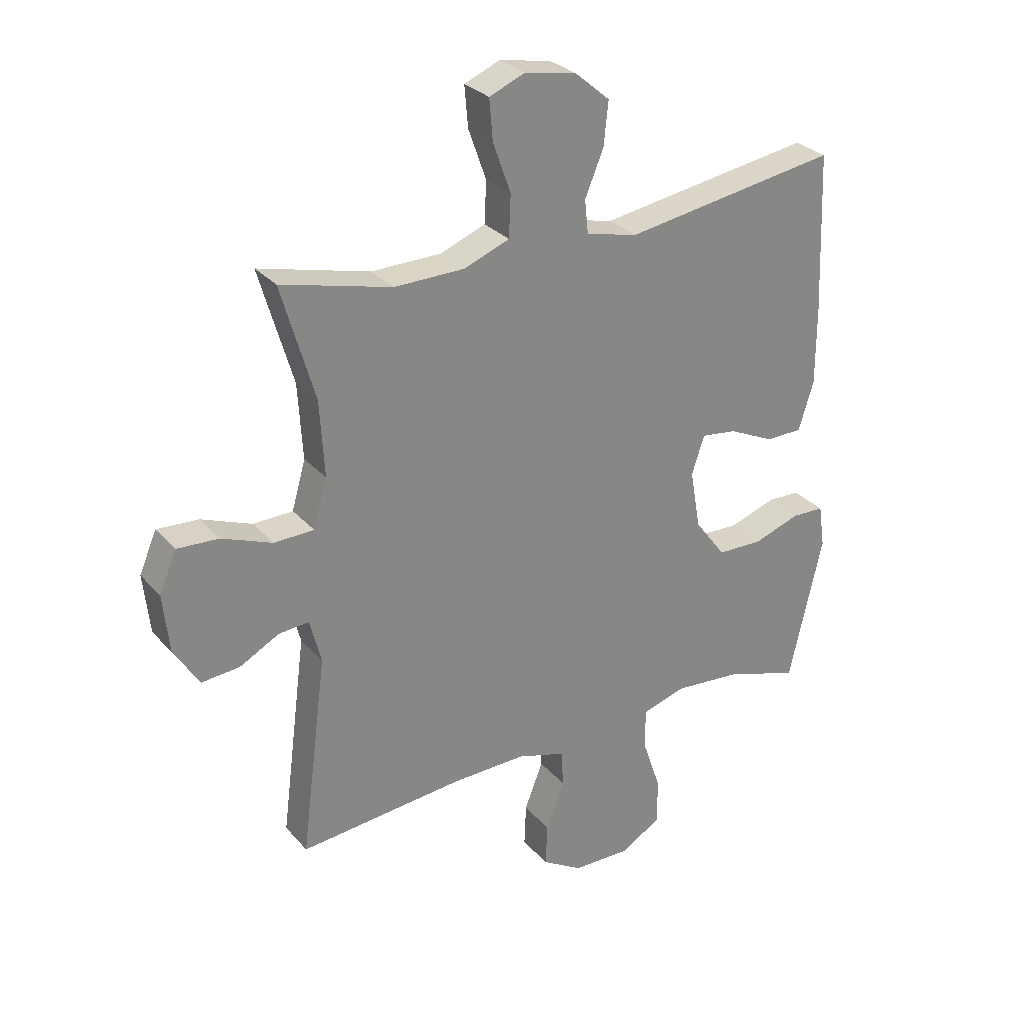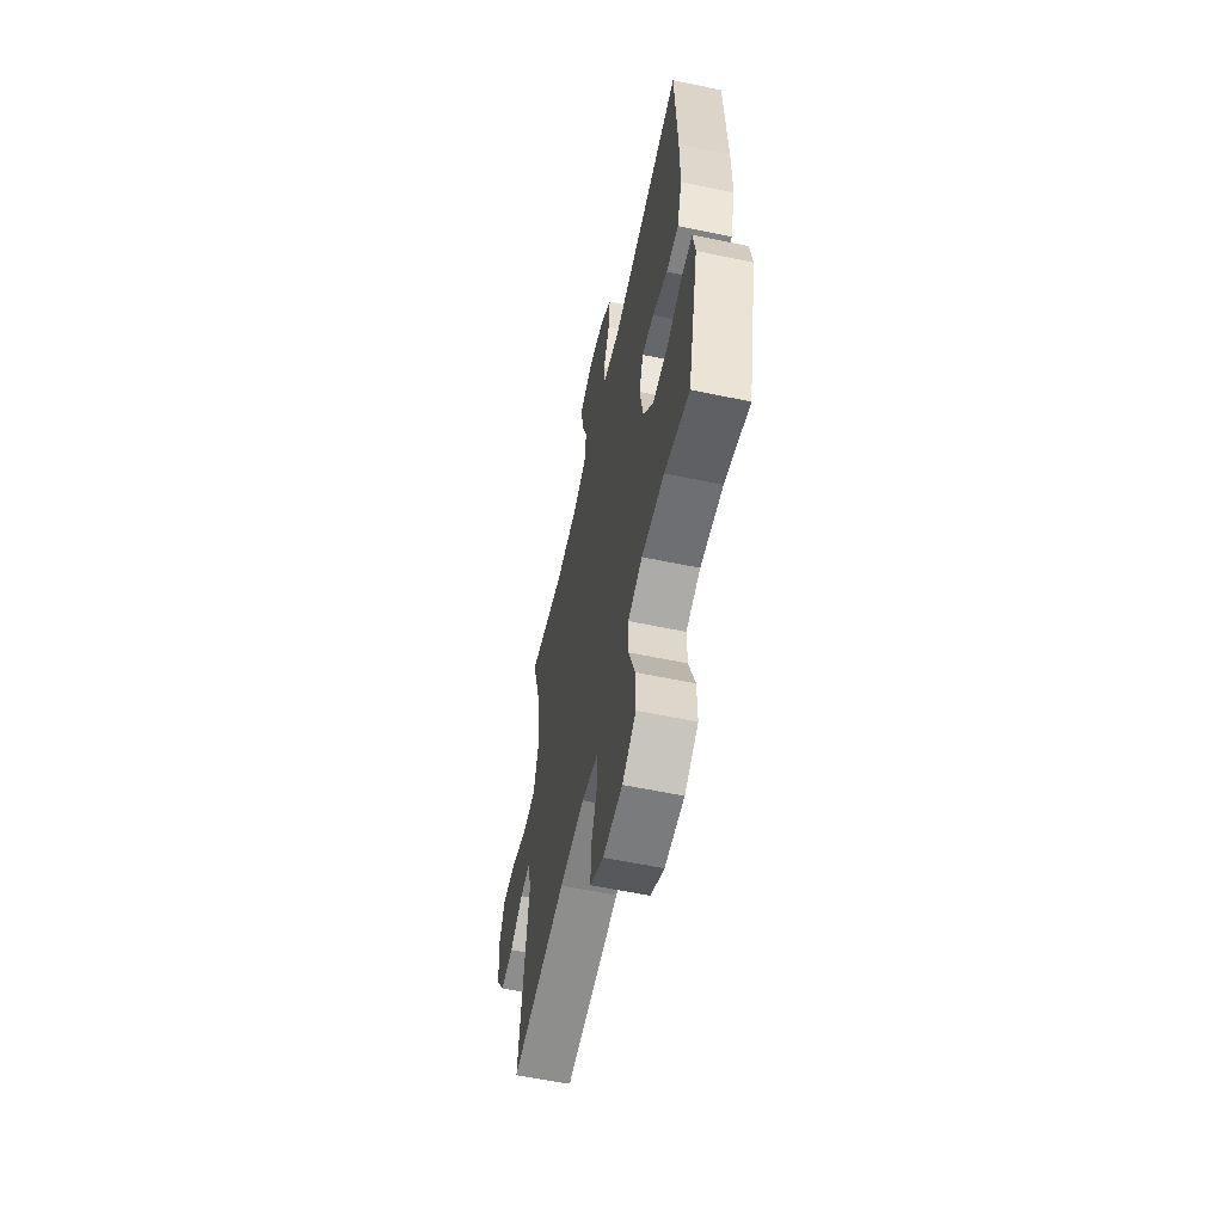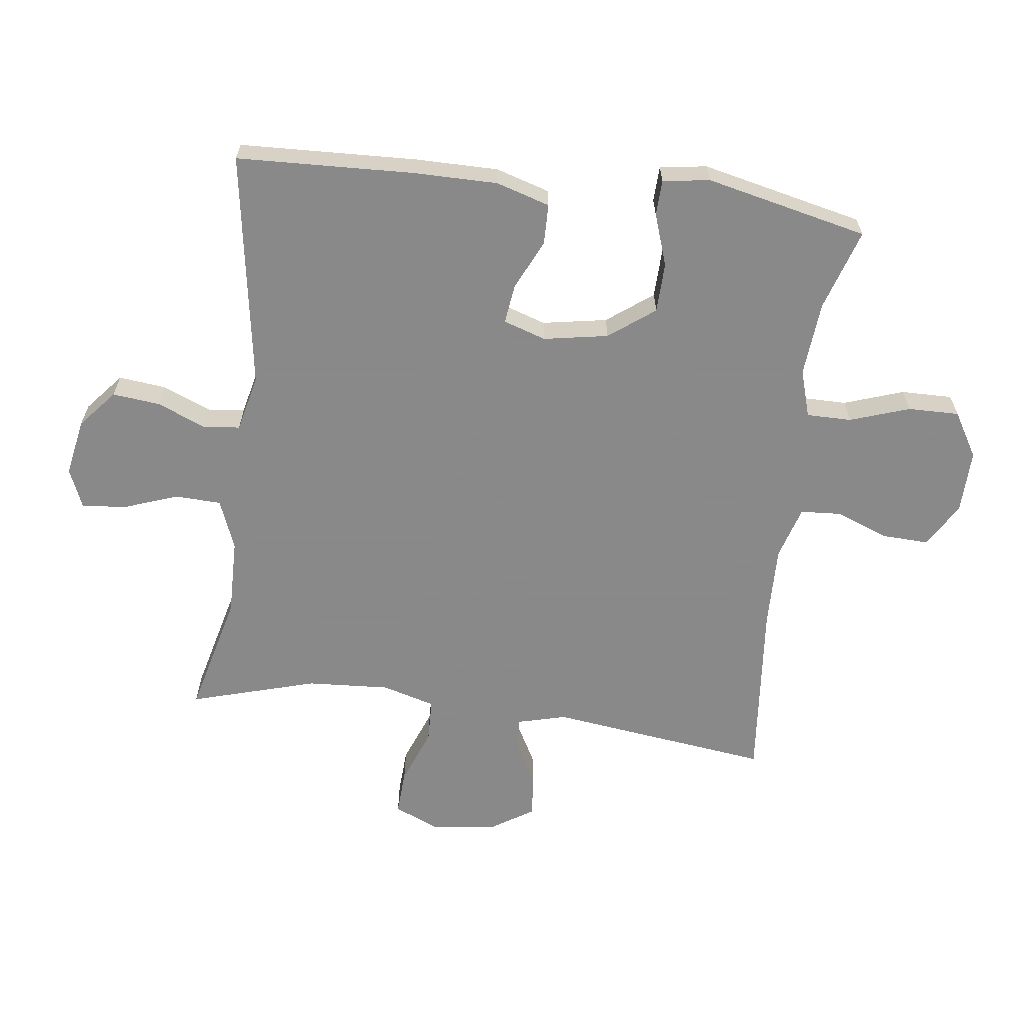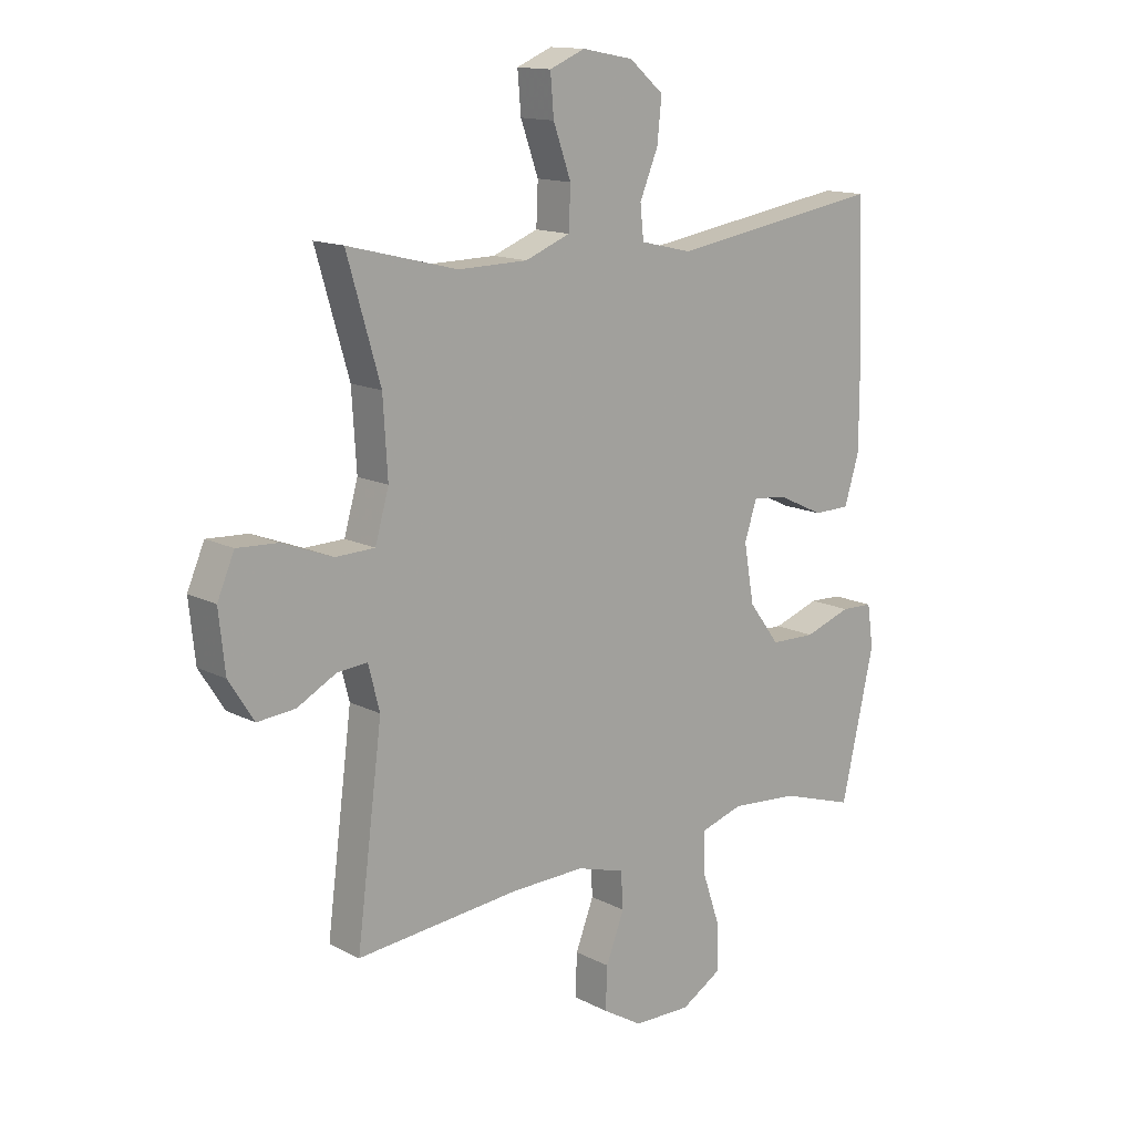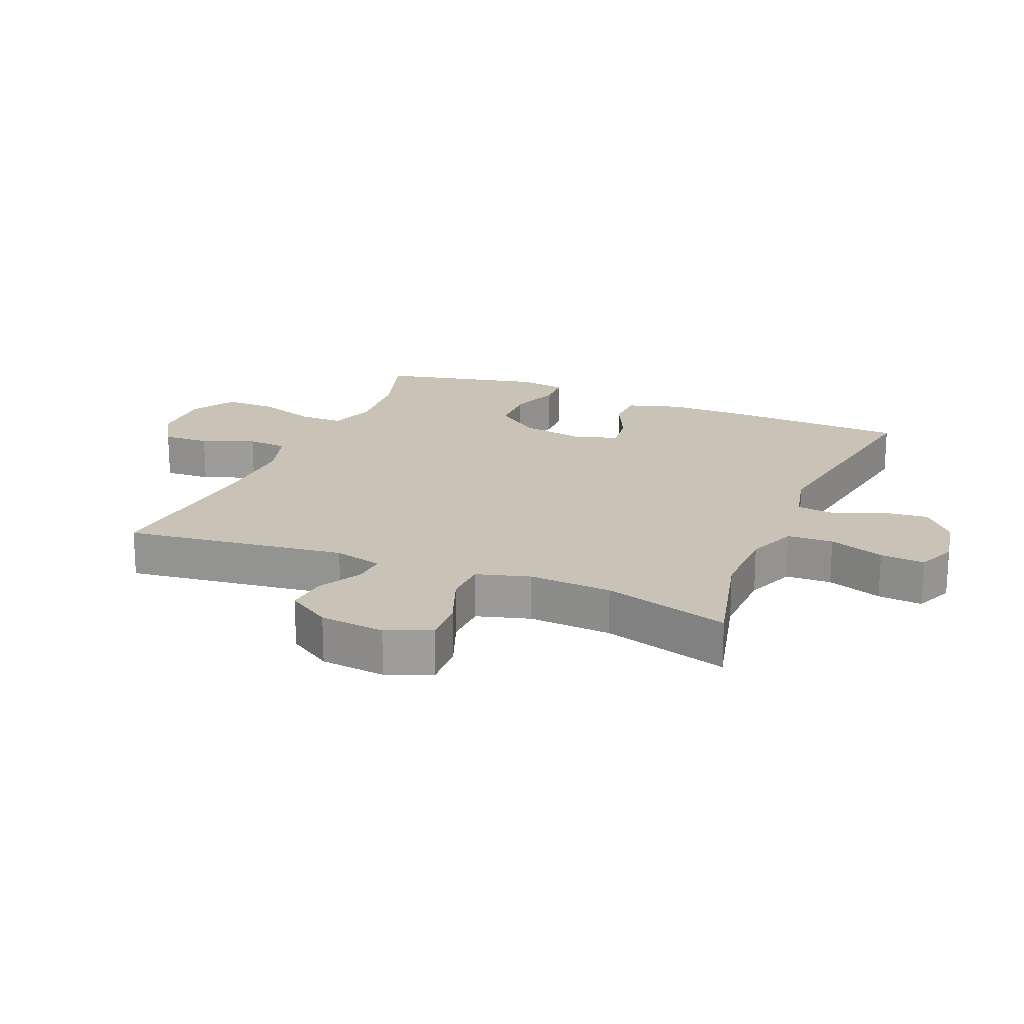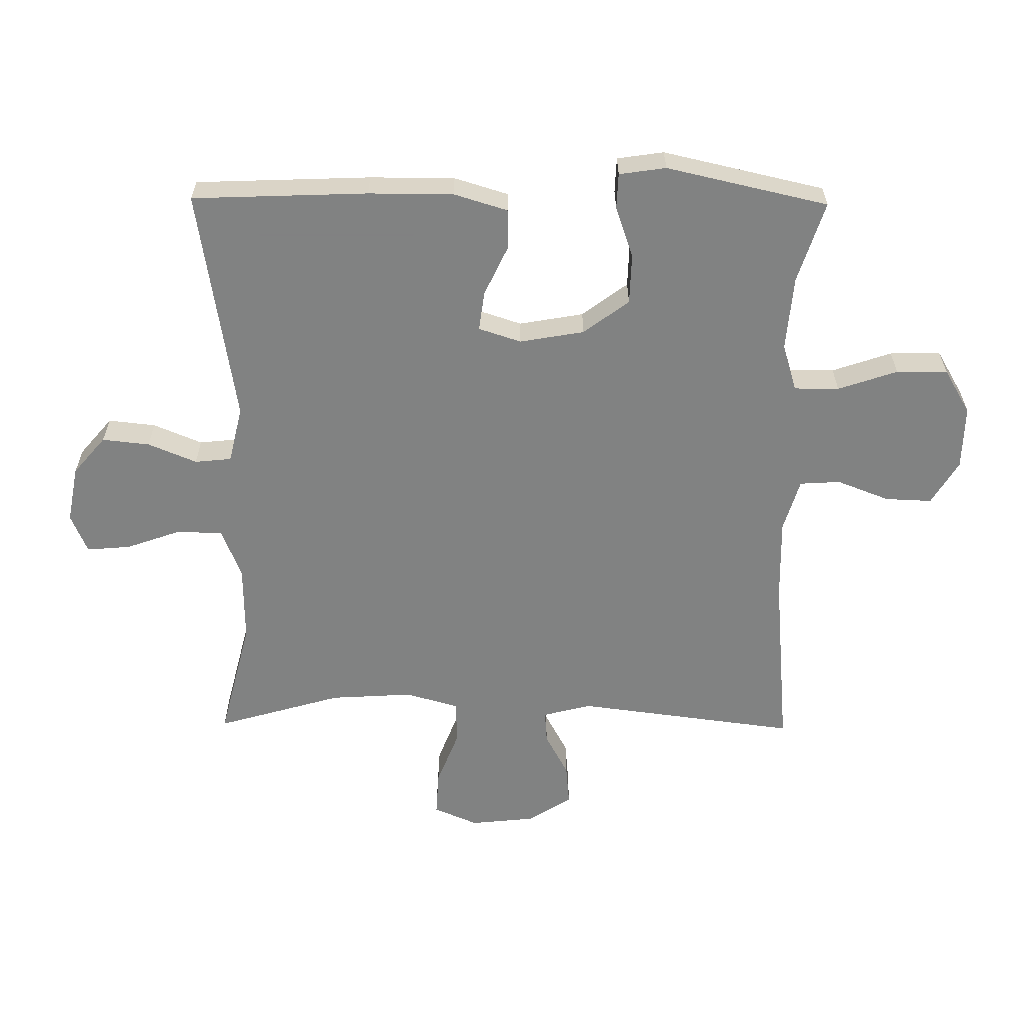
<metadata>
{"format":"obj","ext":"obj","renderer":"f3d","projection":"perspective","resolution":1024,"background":"white","views":[{"elev":28.7,"azim":-32.3,"up":"+Z"},{"elev":-59.5,"azim":77.9,"up":"+Z"},{"elev":-63.3,"azim":82.8,"up":"+Y"},{"elev":14.0,"azim":-41.5,"up":"+Z"},{"elev":19.5,"azim":-67.4,"up":"+Y"},{"elev":-60.6,"azim":89.4,"up":"+Y"}]}
</metadata>
<code>
v -0.5 0.07 -0.5
v -0.455 0.07 -0.15
v -0.475 0.07 -0.073
v -0.527 0.07 -0.077
v -0.596 0.07 -0.114
v -0.662 0.07 -0.12
v -0.706 0.07 -0.051
v -0.717 0.07 0.052
v -0.687 0.07 0.122
v -0.615 0.07 0.118
v -0.527 0.07 0.084
v -0.458 0.07 0.086
v -0.434 0.07 0.17
v -0.442 0.07 0.301
v -0.5 0.07 0.5
v -0.308 0.07 0.452
v -0.186 0.07 0.454
v -0.107 0.07 0.485
v -0.104 0.07 0.557
v -0.135 0.07 0.644
v -0.141 0.07 0.714
v -0.079 0.07 0.74
v 0.011 0.07 0.723
v 0.071 0.07 0.672
v 0.063 0.07 0.597
v 0.031 0.07 0.52
v 0.037 0.07 0.462
v 0.127 0.07 0.441
v 0.5 0.07 0.5
v 0.511 0.07 0.222
v 0.511 0.07 0.088
v 0.485 0.07 0.003
v 0.421 0.07 0.002
v 0.342 0.07 0.039
v 0.28 0.07 0.047
v 0.258 0.07 -0.02
v 0.276 0.07 -0.122
v 0.33 0.07 -0.194
v 0.409 0.07 -0.196
v 0.491 0.07 -0.168
v 0.547 0.07 -0.17
v 0.558 0.07 -0.244
v 0.5 0.07 -0.5
v 0.371 0.07 -0.459
v 0.253 0.07 -0.449
v 0.178 0.07 -0.472
v 0.178 0.07 -0.543
v 0.21 0.07 -0.637
v 0.211 0.07 -0.718
v 0.14 0.07 -0.76
v 0.039 0.07 -0.758
v -0.031 0.07 -0.716
v -0.028 0.07 -0.642
v 0.004 0.07 -0.559
v 0 0.07 -0.495
v -0.084 0.07 -0.47
v -0.213 0.07 -0.473
v -0.5 0 -0.5
v -0.455 0 -0.15
v -0.475 0 -0.073
v -0.527 0 -0.077
v -0.596 0 -0.114
v -0.662 0 -0.12
v -0.706 0 -0.051
v -0.717 0 0.052
v -0.687 0 0.122
v -0.615 0 0.118
v -0.527 0 0.084
v -0.458 0 0.086
v -0.434 0 0.17
v -0.442 0 0.301
v -0.5 0 0.5
v -0.308 0 0.452
v -0.186 0 0.454
v -0.107 0 0.485
v -0.104 0 0.557
v -0.135 0 0.644
v -0.141 0 0.714
v -0.079 0 0.74
v 0.011 0 0.723
v 0.071 0 0.672
v 0.063 0 0.597
v 0.031 0 0.52
v 0.037 0 0.462
v 0.127 0 0.441
v 0.5 0 0.5
v 0.511 0 0.222
v 0.511 0 0.088
v 0.485 0 0.003
v 0.421 0 0.002
v 0.342 0 0.039
v 0.28 0 0.047
v 0.258 0 -0.02
v 0.276 0 -0.122
v 0.33 0 -0.194
v 0.409 0 -0.196
v 0.491 0 -0.168
v 0.547 0 -0.17
v 0.558 0 -0.244
v 0.5 0 -0.5
v 0.371 0 -0.459
v 0.253 0 -0.449
v 0.178 0 -0.472
v 0.178 0 -0.543
v 0.21 0 -0.637
v 0.211 0 -0.718
v 0.14 0 -0.76
v 0.039 0 -0.758
v -0.031 0 -0.716
v -0.028 0 -0.642
v 0.004 0 -0.559
v 0 0 -0.495
v -0.084 0 -0.47
v -0.213 0 -0.473
f 51 52 53 54
f 51 54 55
f 50 51 55
f 47 48 49 50
f 46 47 50 55
f 45 46 55 56
f 41 42 43 44
f 39 40 41 44
f 38 39 44 45
f 37 38 45 56
f 31 32 33 34
f 31 34 35
f 28 29 30 31
f 27 28 31 35
f 23 24 25 26
f 21 22 23 26
f 19 20 21 26
f 18 19 26 27
f 17 18 27 35
f 14 15 16
f 13 14 16 17
f 12 13 17 35
f 8 9 10 11
f 4 5 6 7
f 3 4 7 8
f 57 1 2
f 57 2 3
f 36 37 56 57
f 36 57 3
f 11 12 35 36
f 3 8 11 36
f 111 110 109 108
f 112 111 108
f 112 108 107
f 107 106 105 104
f 112 107 104 103
f 113 112 103 102
f 101 100 99 98
f 101 98 97 96
f 102 101 96 95
f 113 102 95 94
f 91 90 89 88
f 92 91 88
f 88 87 86 85
f 92 88 85 84
f 83 82 81 80
f 83 80 79 78
f 83 78 77 76
f 84 83 76 75
f 92 84 75 74
f 73 72 71
f 74 73 71 70
f 92 74 70 69
f 68 67 66 65
f 64 63 62 61
f 65 64 61 60
f 59 58 114
f 60 59 114
f 114 113 94 93
f 60 114 93
f 93 92 69 68
f 93 68 65 60
f 1 58 59 2
f 2 59 60 3
f 3 60 61 4
f 4 61 62 5
f 5 62 63 6
f 6 63 64 7
f 7 64 65 8
f 8 65 66 9
f 9 66 67 10
f 10 67 68 11
f 11 68 69 12
f 12 69 70 13
f 13 70 71 14
f 14 71 72 15
f 15 72 73 16
f 16 73 74 17
f 17 74 75 18
f 18 75 76 19
f 19 76 77 20
f 20 77 78 21
f 21 78 79 22
f 22 79 80 23
f 23 80 81 24
f 24 81 82 25
f 25 82 83 26
f 26 83 84 27
f 27 84 85 28
f 28 85 86 29
f 29 86 87 30
f 30 87 88 31
f 31 88 89 32
f 32 89 90 33
f 33 90 91 34
f 34 91 92 35
f 35 92 93 36
f 36 93 94 37
f 37 94 95 38
f 38 95 96 39
f 39 96 97 40
f 40 97 98 41
f 41 98 99 42
f 42 99 100 43
f 43 100 101 44
f 44 101 102 45
f 45 102 103 46
f 46 103 104 47
f 47 104 105 48
f 48 105 106 49
f 49 106 107 50
f 50 107 108 51
f 51 108 109 52
f 52 109 110 53
f 53 110 111 54
f 54 111 112 55
f 55 112 113 56
f 56 113 114 57
f 57 114 58 1

</code>
